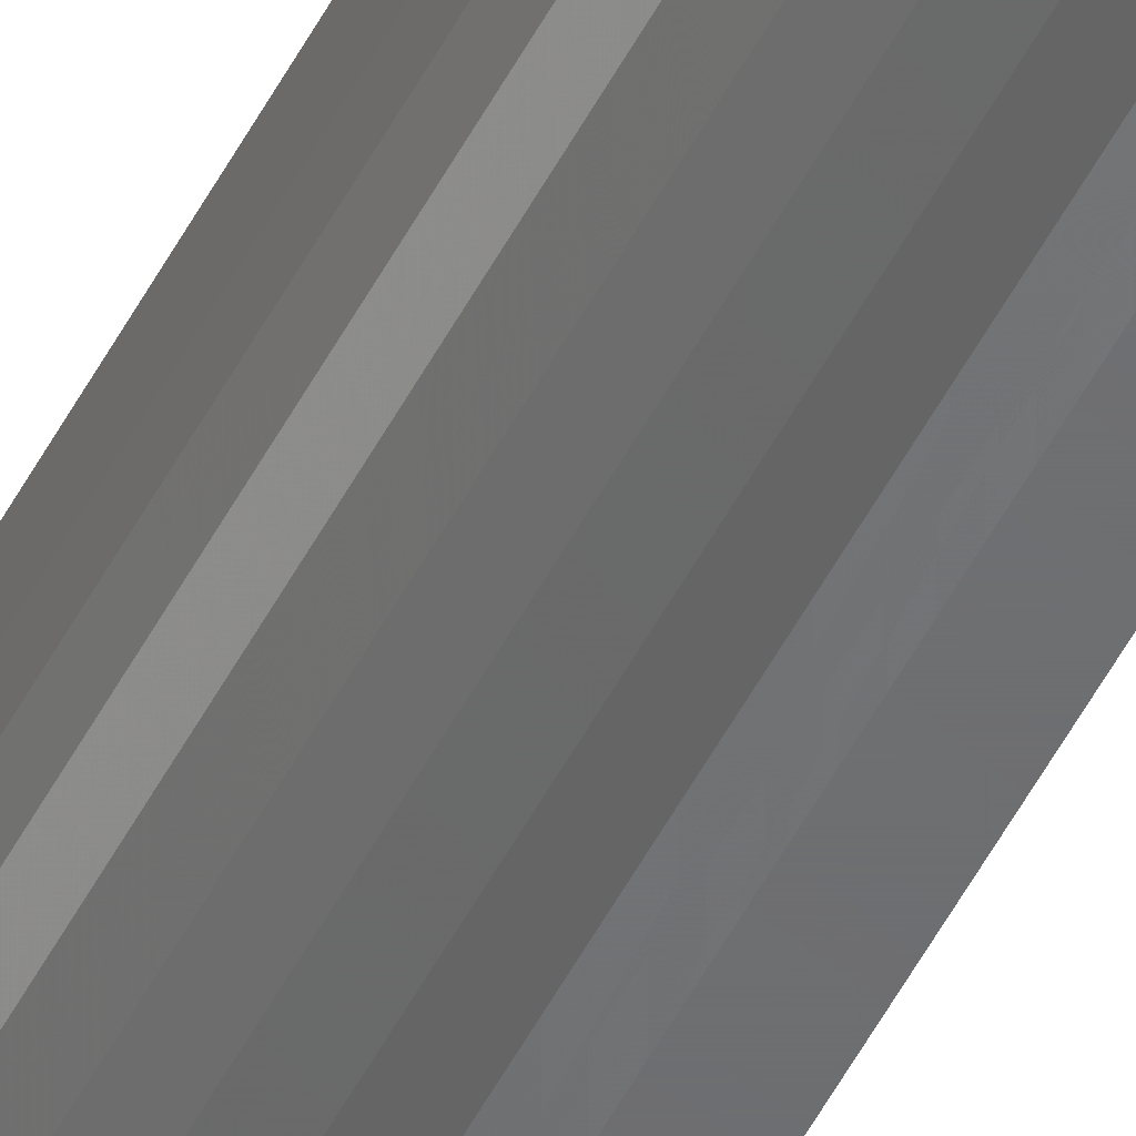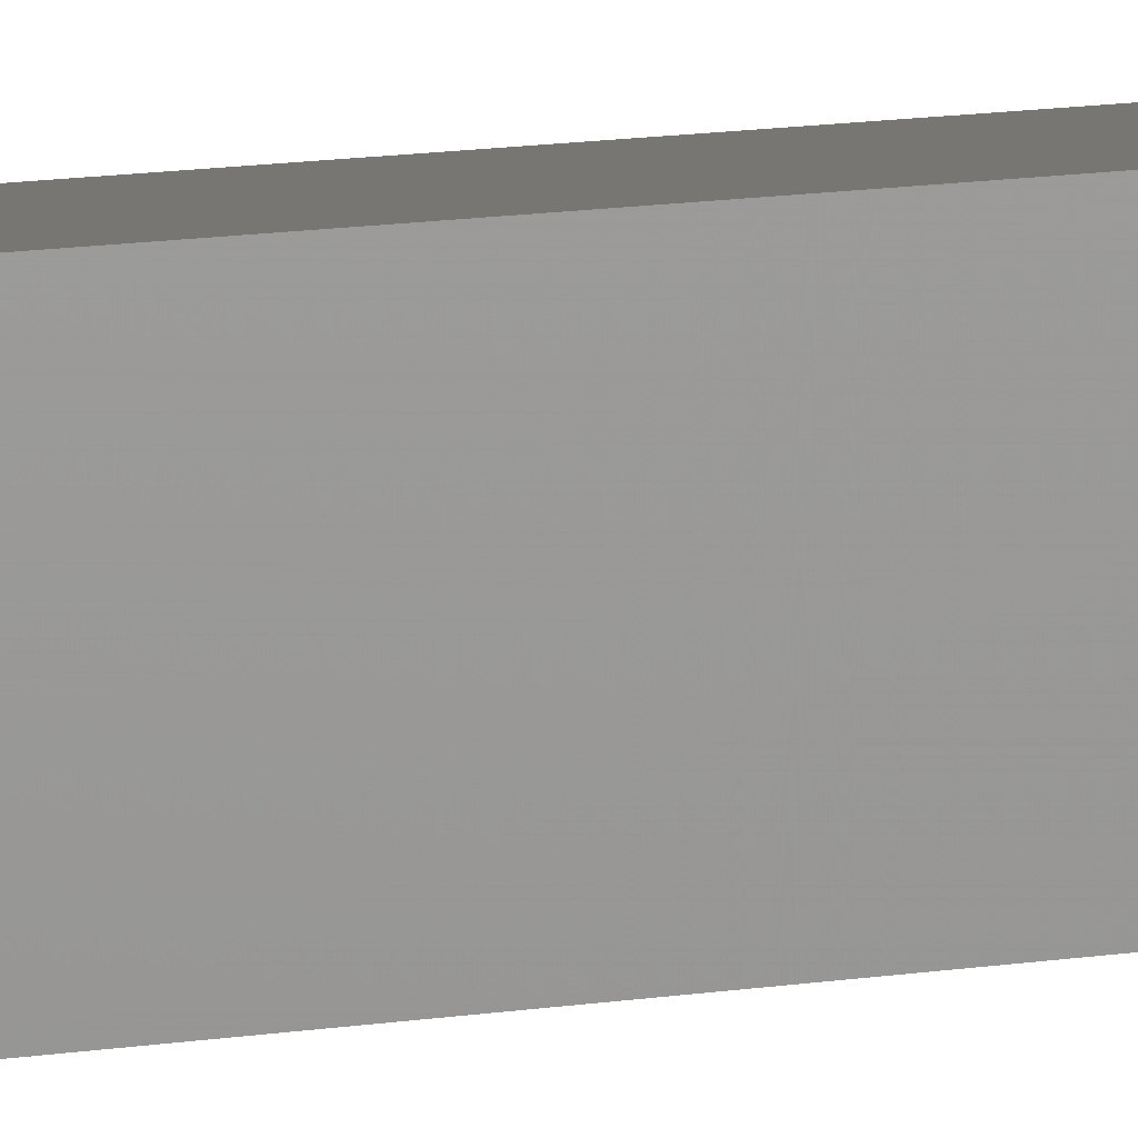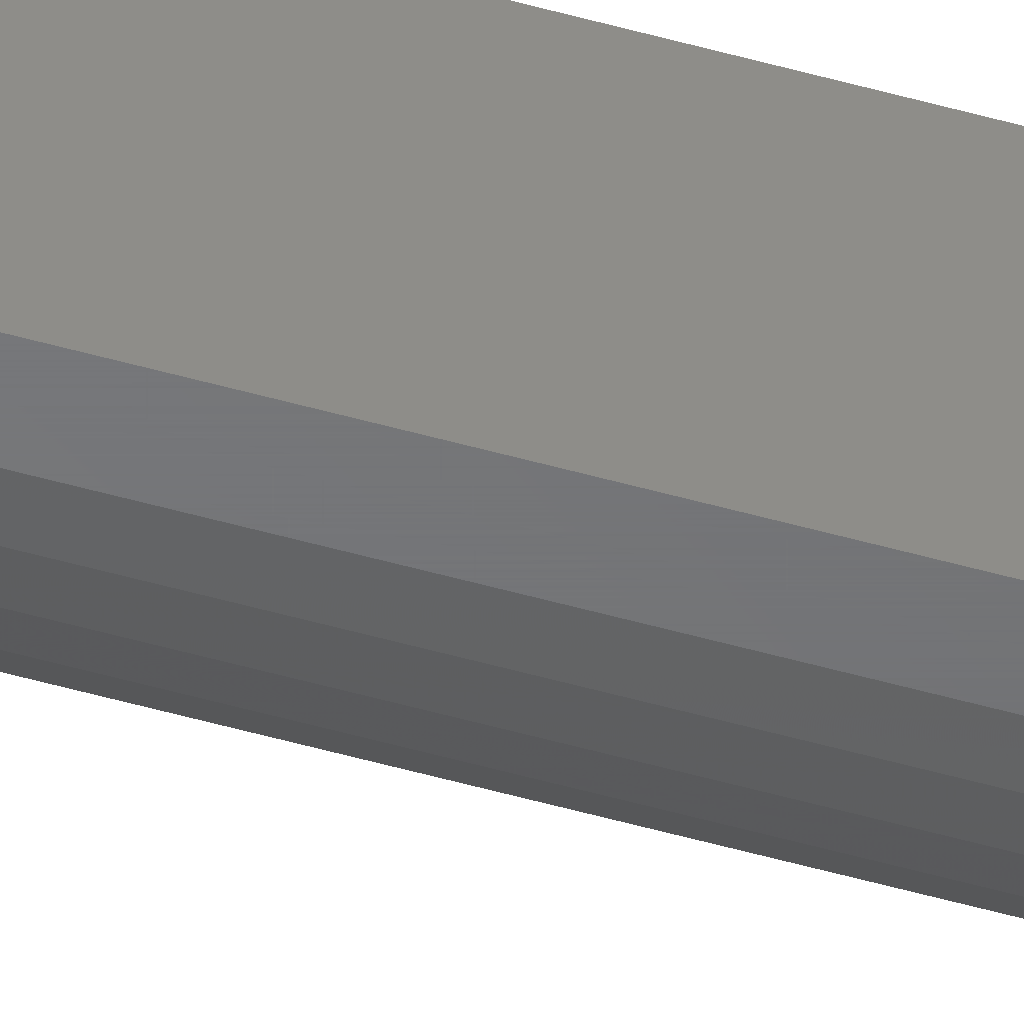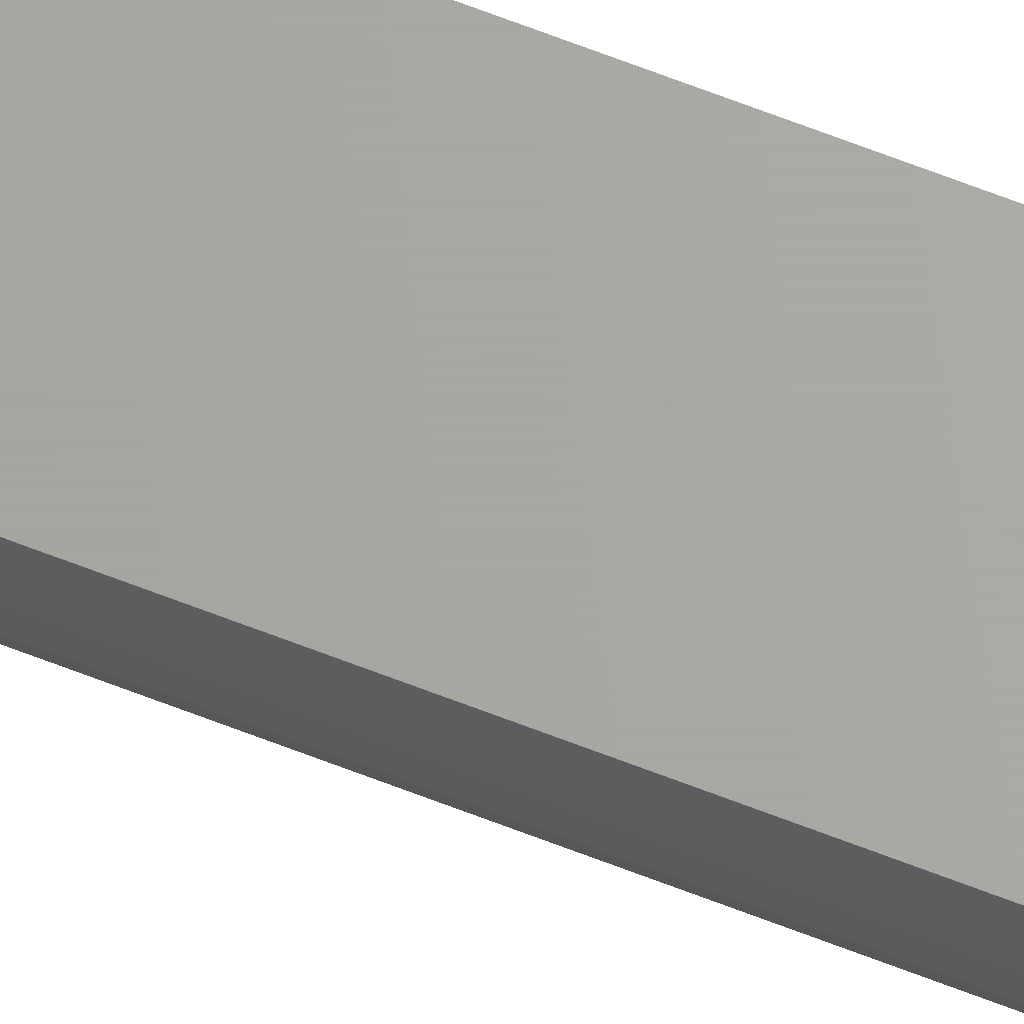
<metadata>
{"format":"stl","ext":"stl","renderer":"f3d","projection":"perspective","resolution":1024,"background":"white","views":[{"elev":-48.7,"azim":-25.9,"up":"+Z"},{"elev":3.2,"azim":34.1,"up":"+Z"},{"elev":-49.8,"azim":72.4,"up":"+Z"},{"elev":66.5,"azim":-68.6,"up":"+Z"}]}
</metadata>
<code>
# stl→obj: 24 verts, 44 faces
v 0.009293 -0.75 -0.006332
v 0.01414 -0.75 -0.006332
v -0.005143 -0.75 0.003313
v 0.01414 -0.75 0.01414
v -0.006332 -0.75 0.01414
v -0.006332 -0.75 0.009293
v -0.006032 -0.75 0.006244
v 0.006244 -0.75 -0.006032
v -0.003699 -0.75 0.000612
v -0.001756 -0.75 -0.001756
v 0.000612 -0.75 -0.003699
v 0.003313 -0.75 -0.005143
v -0.005143 8.496e-19 0.003313
v 0.01414 1.443e-18 -0.006332
v 0.009293 1.145e-18 -0.006332
v 0.01414 2.704e-18 0.01414
v -0.006032 9.753e-19 0.006244
v -0.006332 1.145e-18 0.009293
v -0.006332 1.443e-18 0.01414
v 0.006244 9.753e-19 -0.006032
v 0.003313 8.496e-19 -0.005143
v 0.000612 7.721e-19 -0.003699
v -0.001756 7.46e-19 -0.001756
v -0.003699 7.721e-19 0.000612
f 1 2 3
f 4 5 6
f 4 6 7
f 4 7 3
f 4 3 2
f 8 1 3
f 8 3 9
f 8 9 10
f 8 10 11
f 8 11 12
f 13 14 15
f 16 14 13
f 16 13 17
f 16 17 18
f 16 18 19
f 20 21 22
f 20 22 23
f 20 23 24
f 20 24 13
f 20 13 15
f 19 18 5
f 5 18 6
f 15 14 1
f 1 14 2
f 15 1 20
f 20 1 8
f 20 8 21
f 21 8 12
f 21 12 22
f 22 12 11
f 22 11 23
f 23 11 10
f 23 10 24
f 24 10 9
f 24 9 13
f 13 9 3
f 13 3 17
f 17 3 7
f 17 7 18
f 18 7 6
f 16 19 4
f 4 19 5
f 14 16 2
f 2 16 4

</code>
